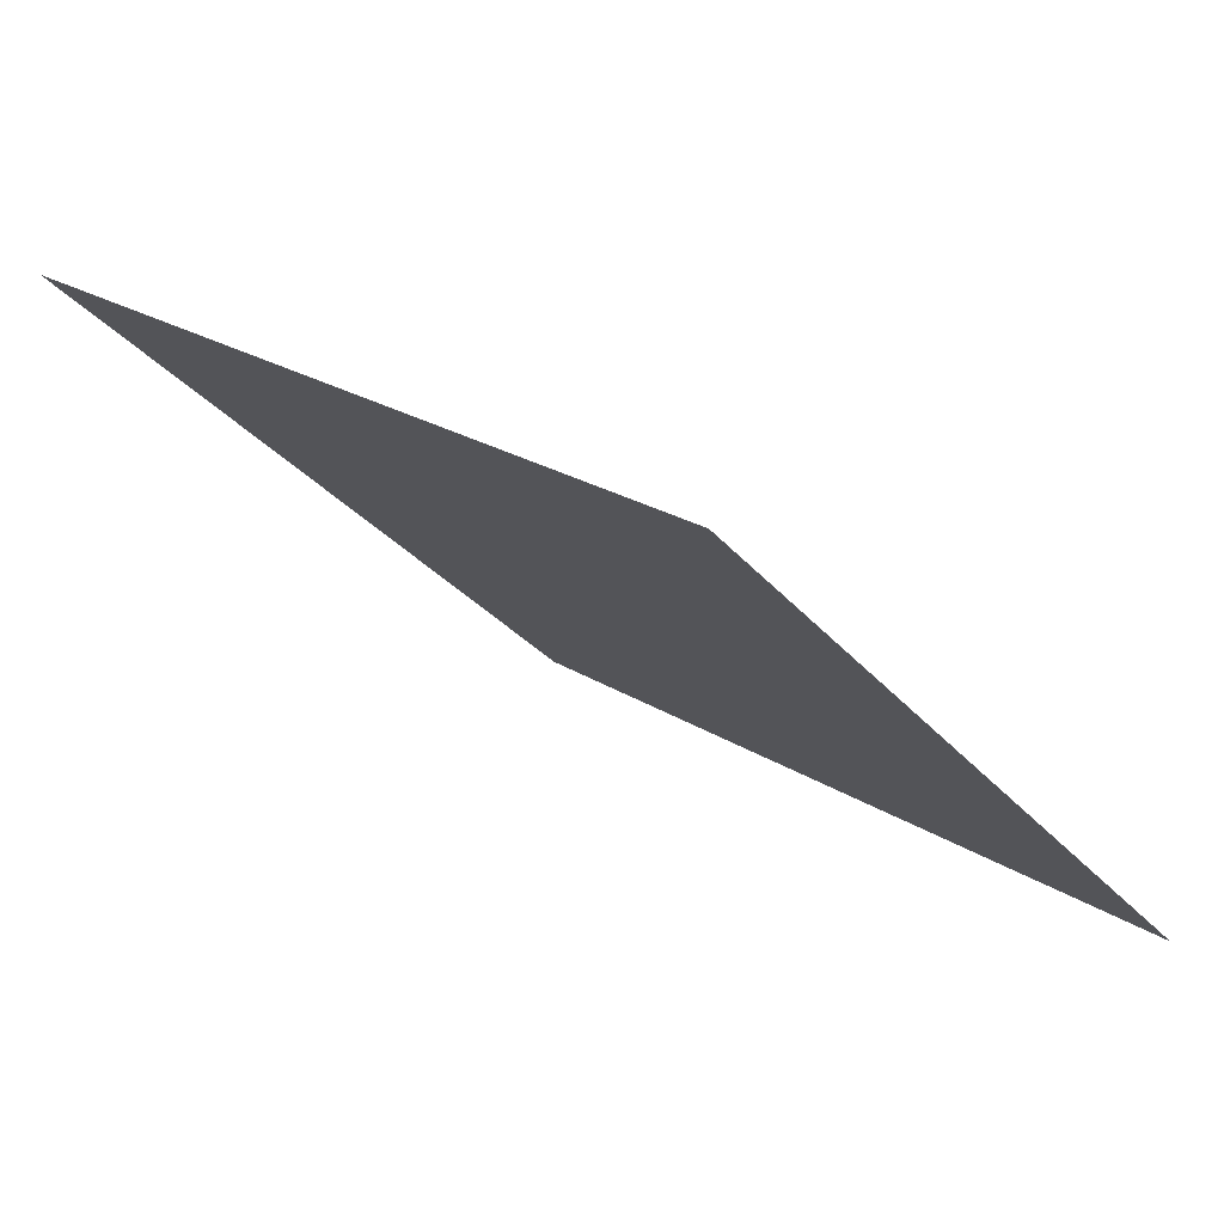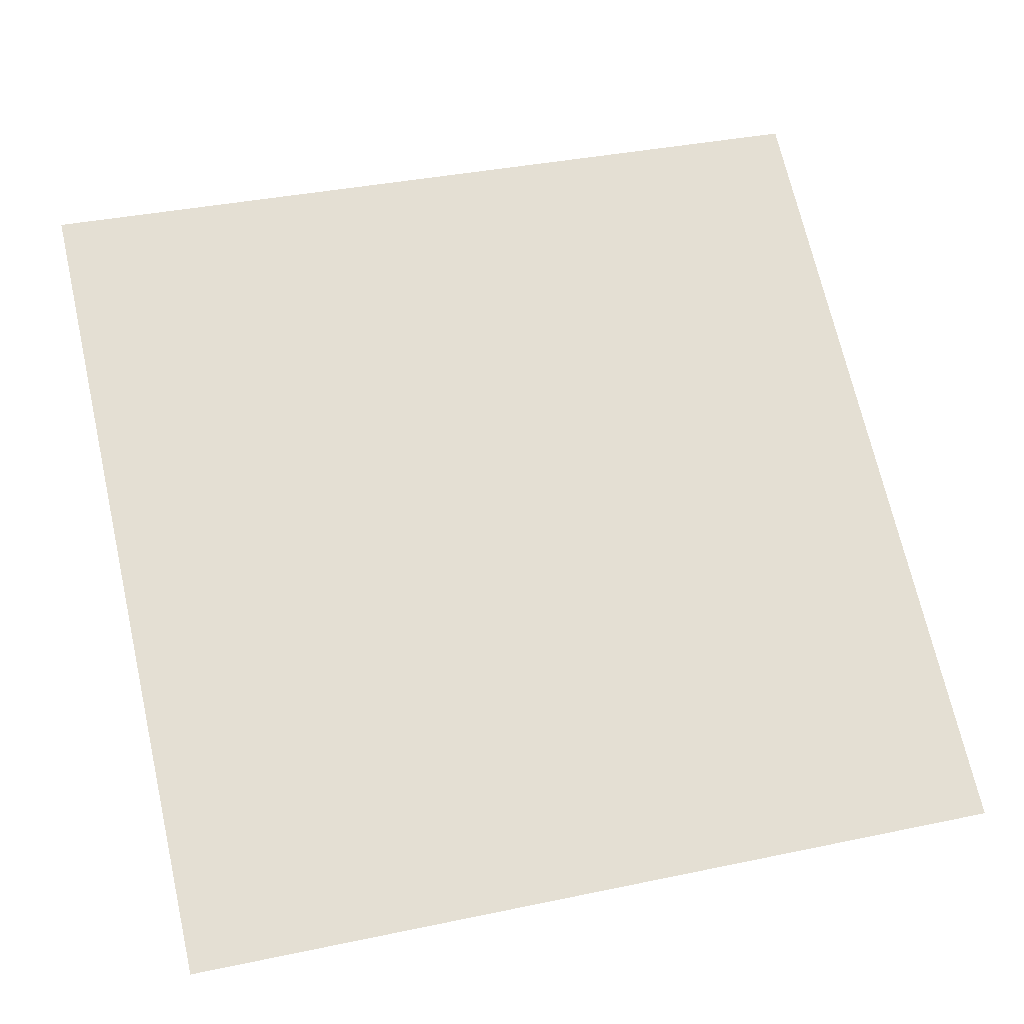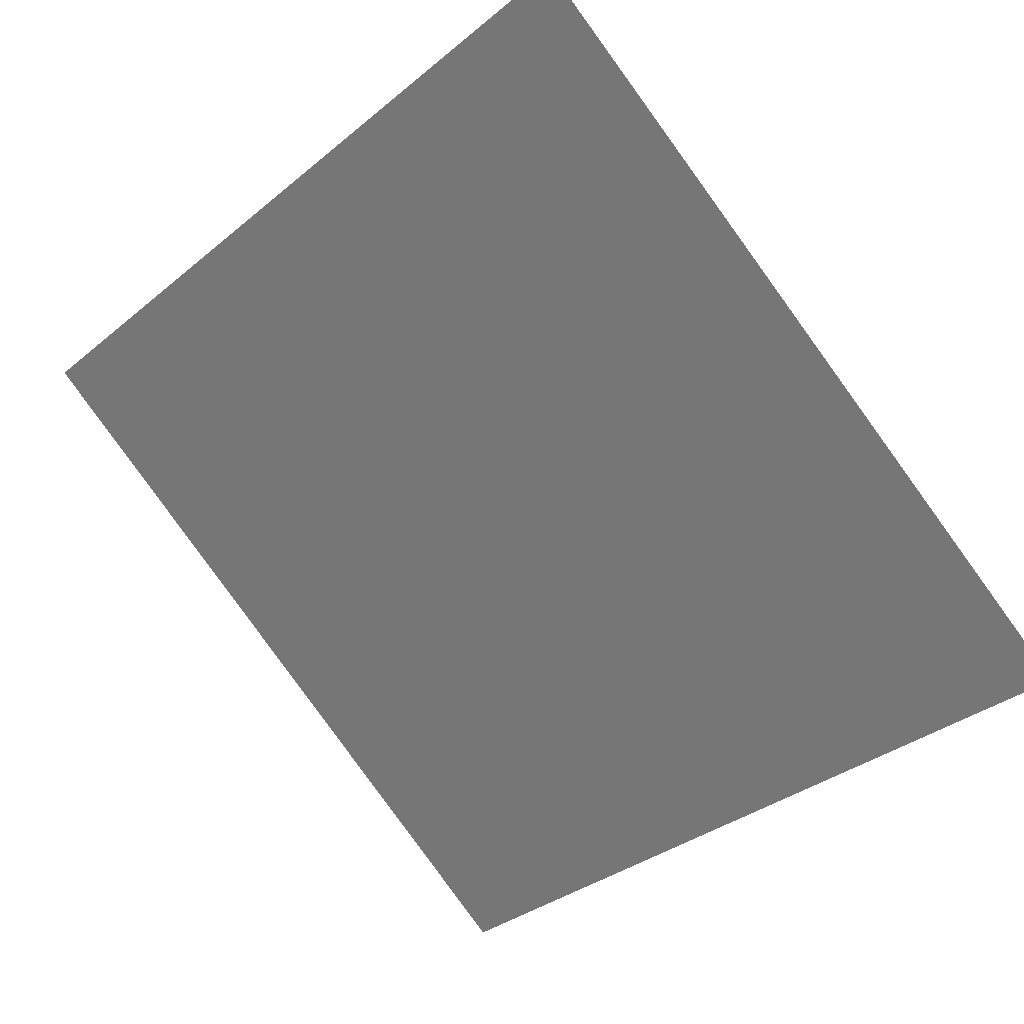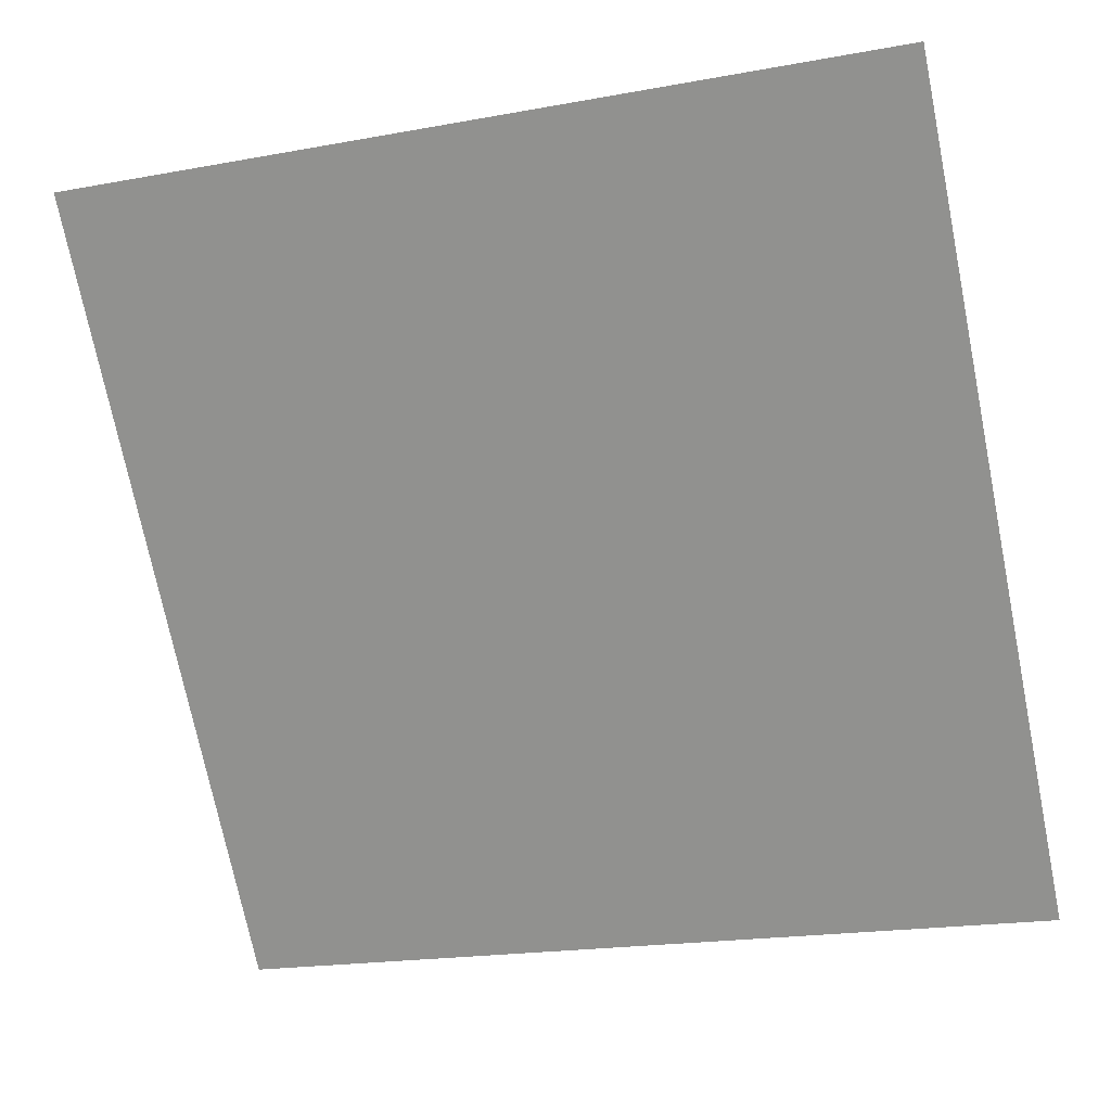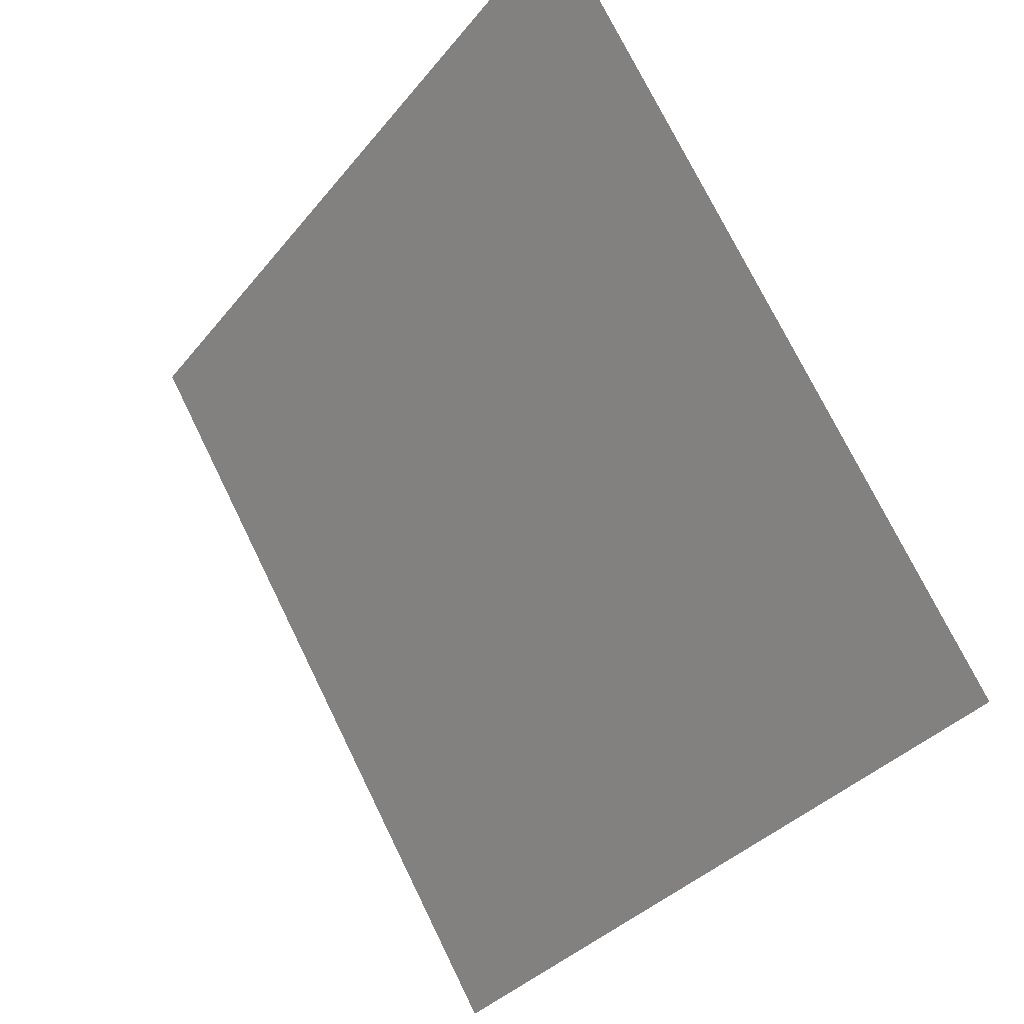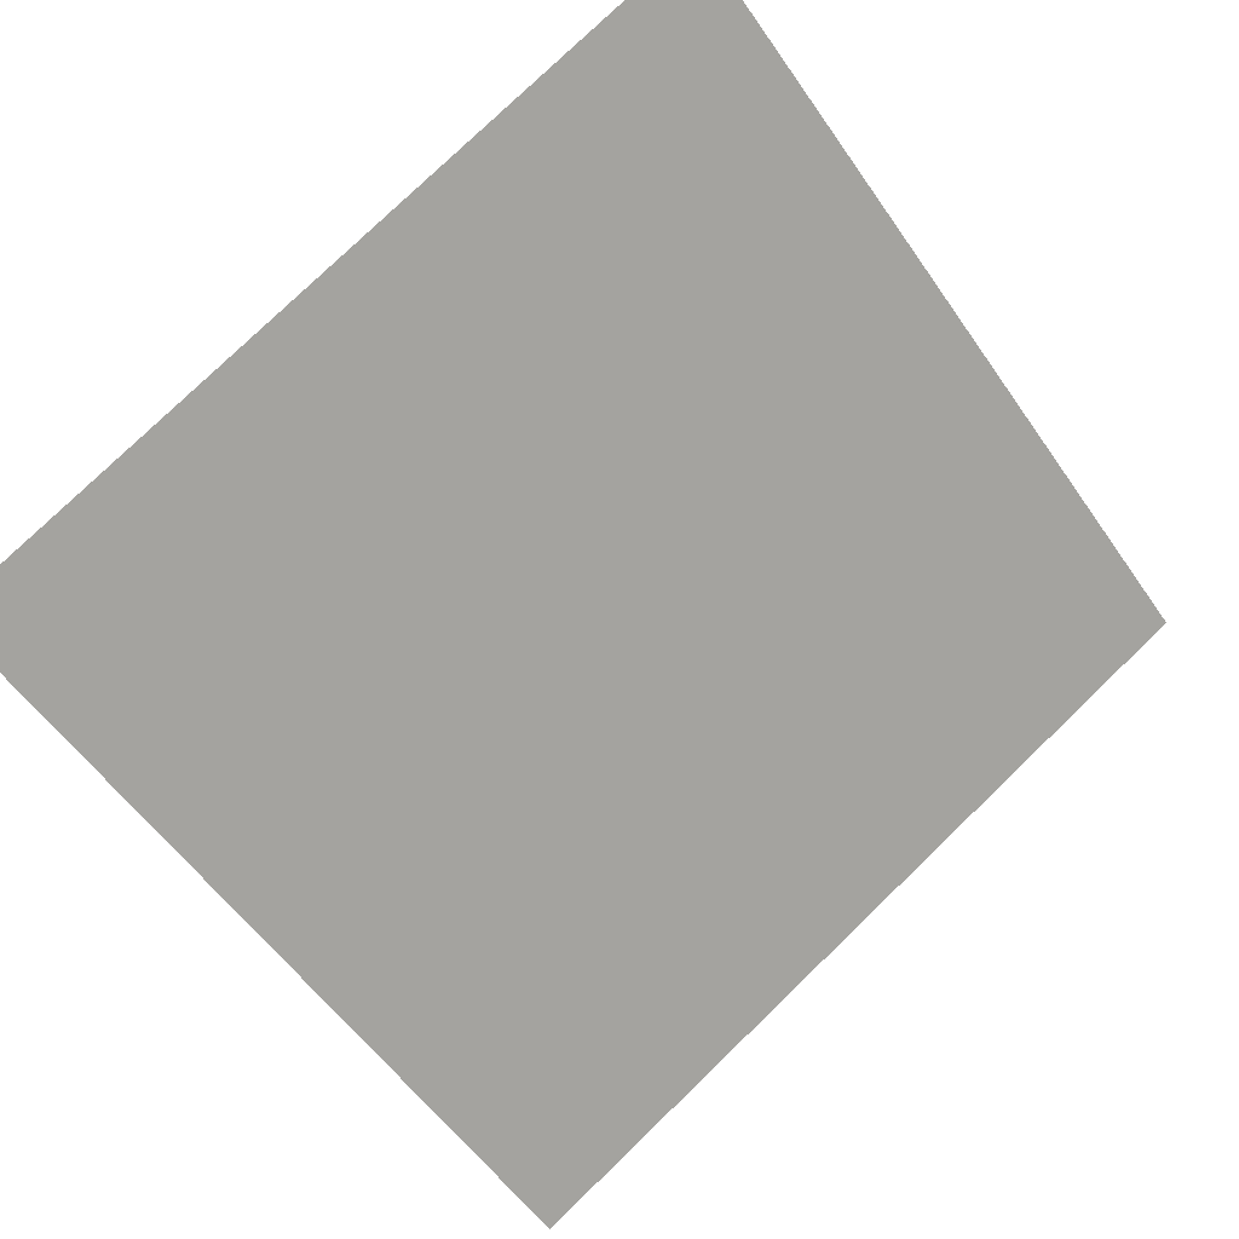
<metadata>
{"format":"obj","ext":"obj","renderer":"f3d","projection":"perspective","resolution":1024,"background":"white","views":[{"elev":-31.7,"azim":122.5,"up":"+Y"},{"elev":31.4,"azim":165.3,"up":"+Y"},{"elev":-35.7,"azim":48.4,"up":"+Y"},{"elev":-17.8,"azim":-162.4,"up":"+Z"},{"elev":73.7,"azim":62.5,"up":"+Z"},{"elev":77.1,"azim":136.6,"up":"+Y"}]}
</metadata>
<code>
v -0.2114 0.736 0.4355
v -0.218 0.7361 0.4355
v -0.2179 0.74 0.4408
v -0.2113 0.7399 0.4407
f 4 3 2 1

</code>
